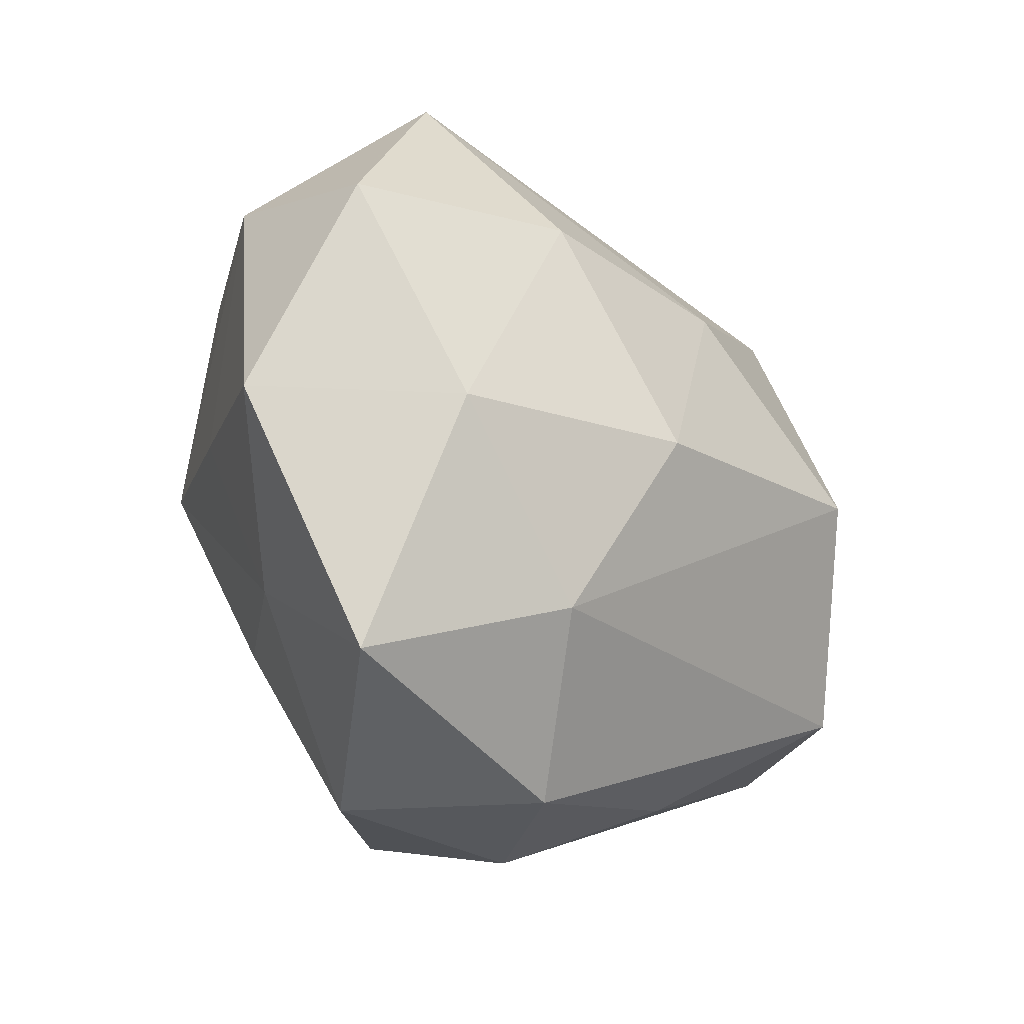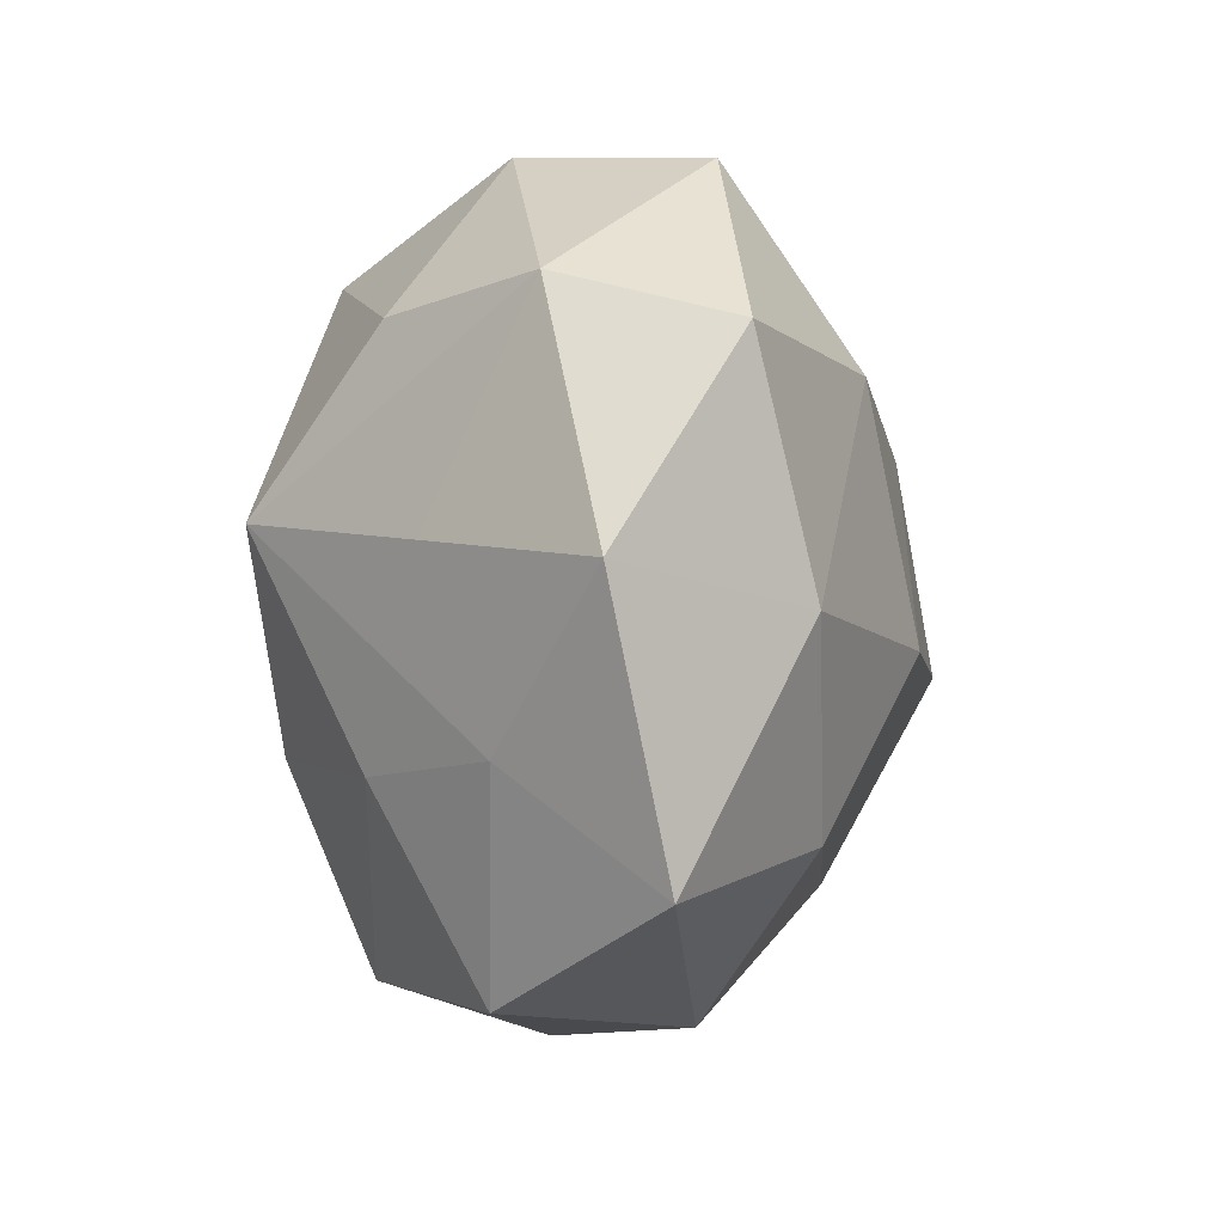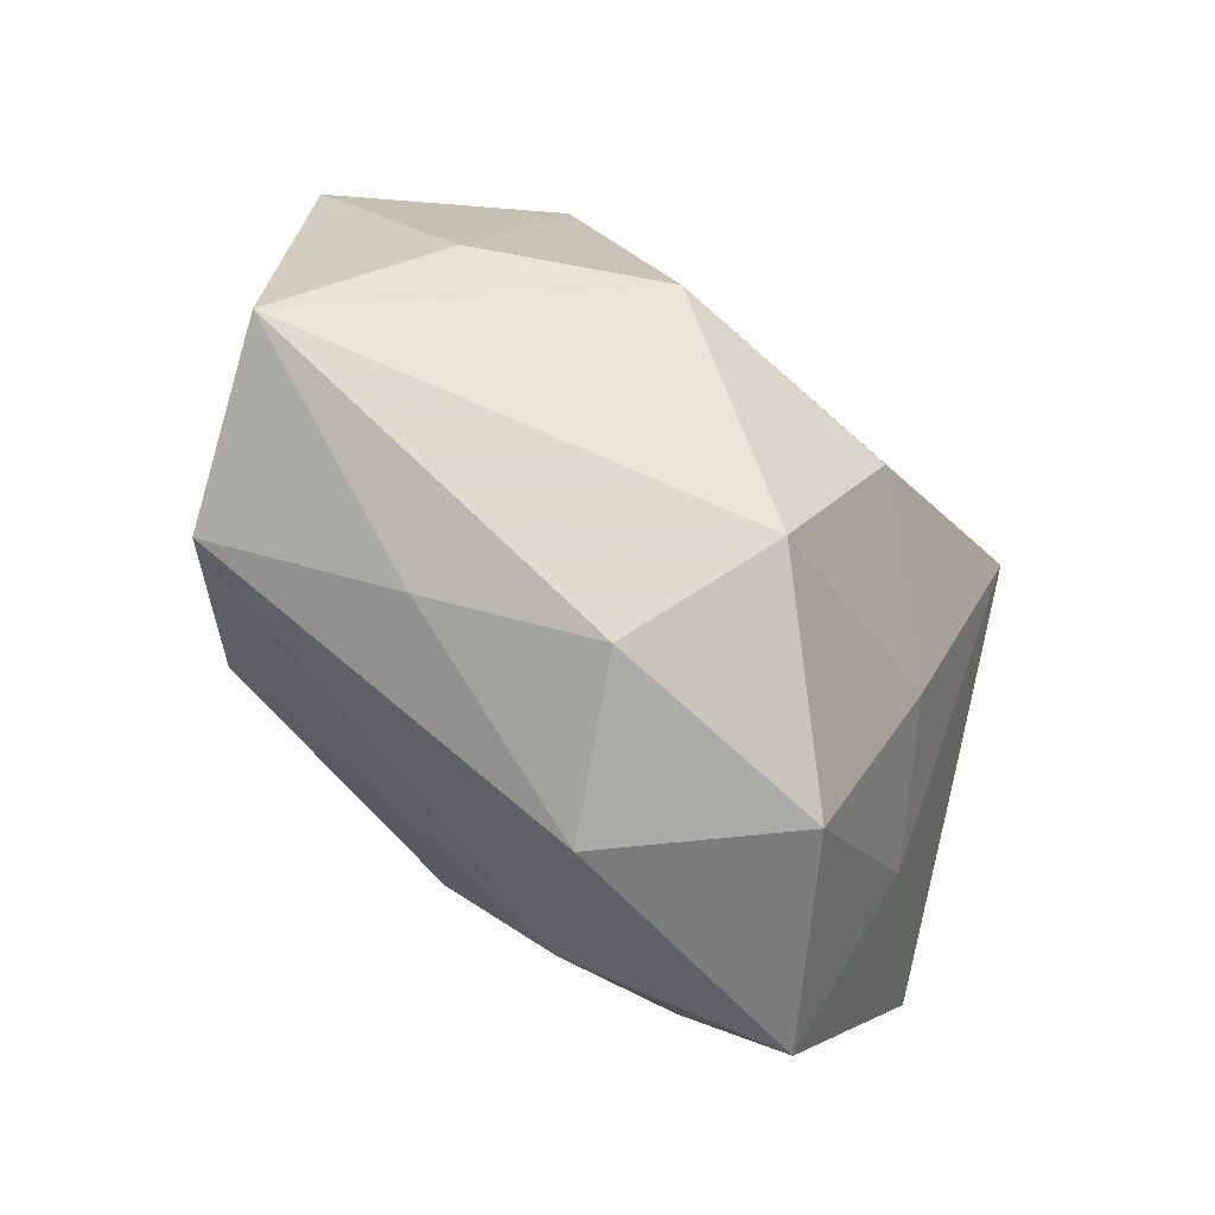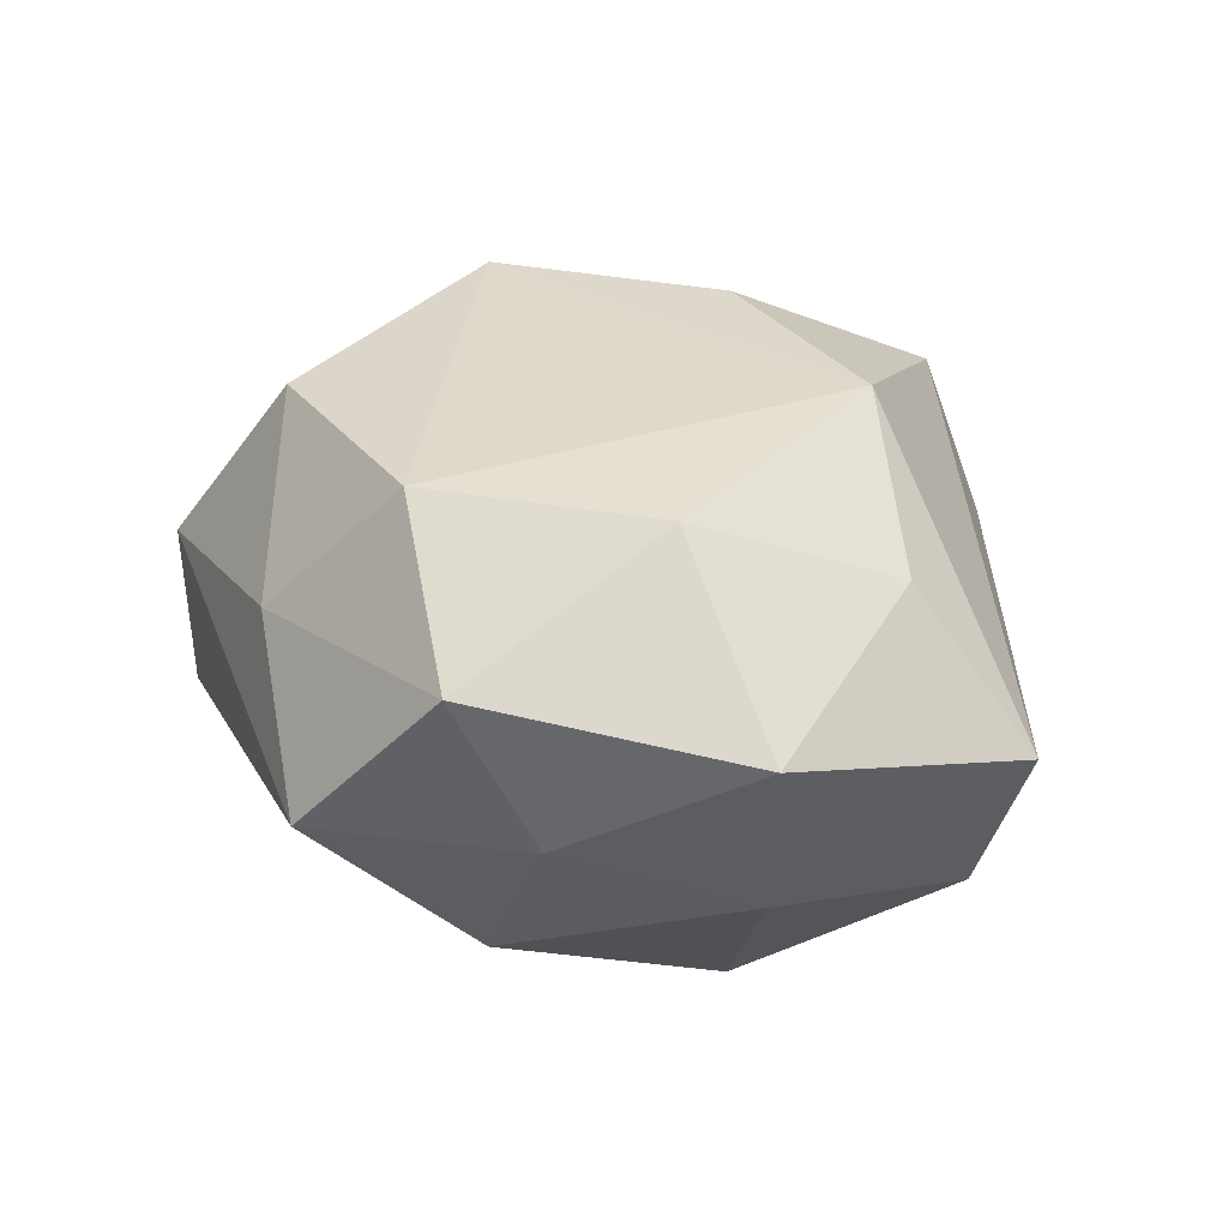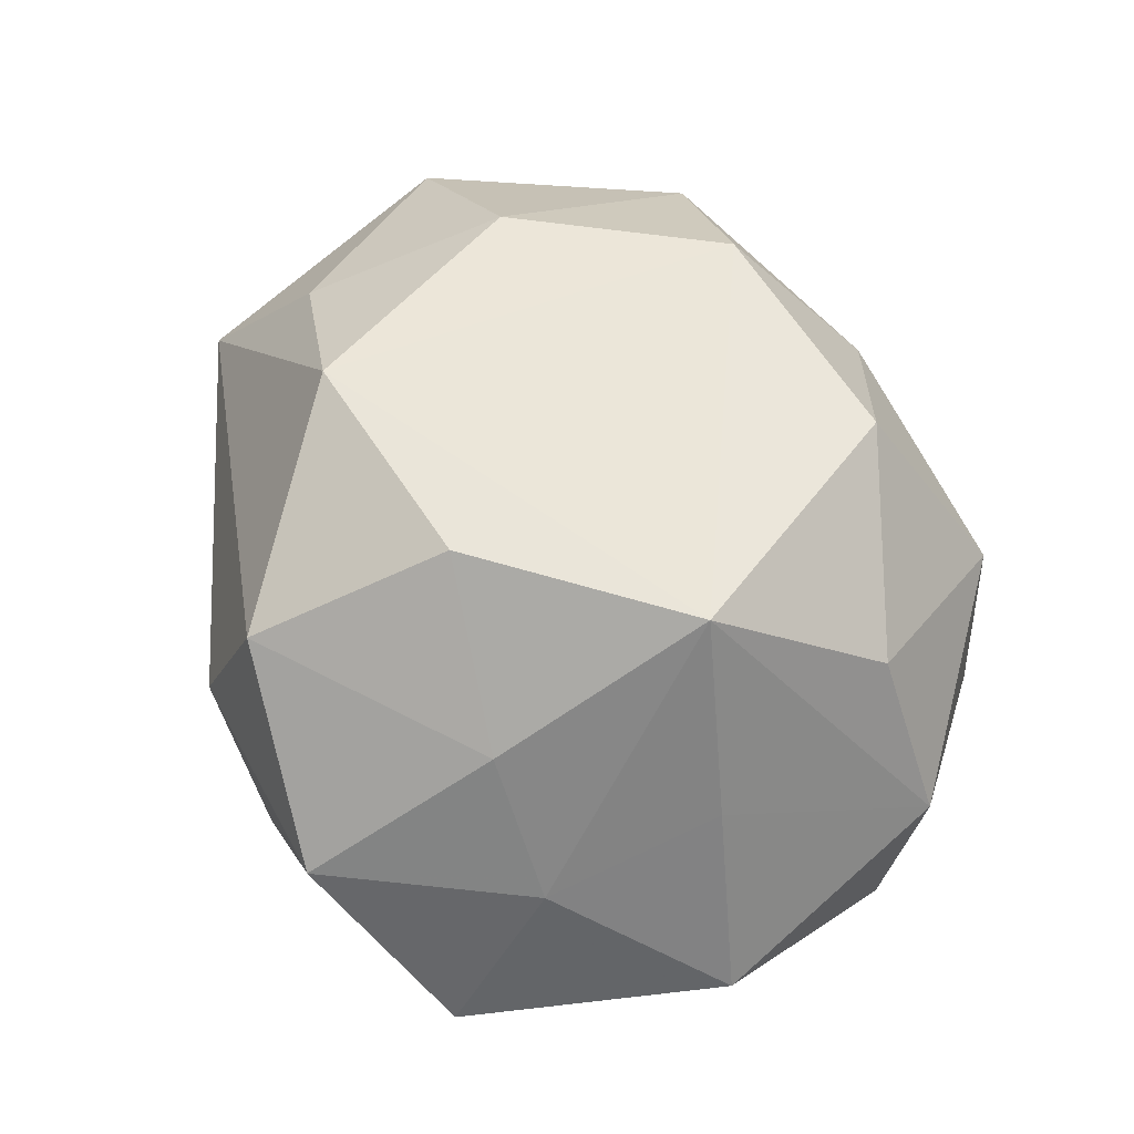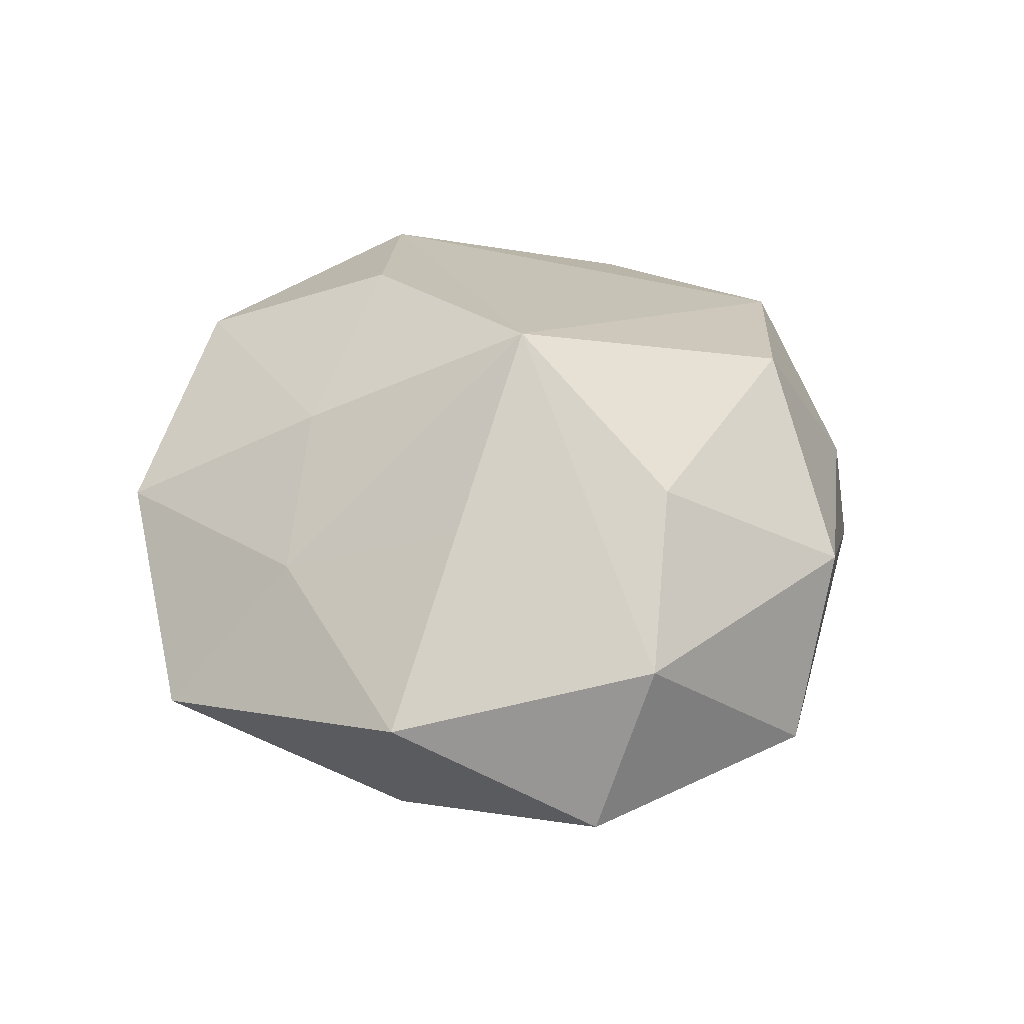
<metadata>
{"format":"obj","ext":"obj","renderer":"f3d","projection":"perspective","resolution":1024,"background":"white","views":[{"elev":-32.3,"azim":126.5,"up":"+Y"},{"elev":-17.0,"azim":93.2,"up":"+Y"},{"elev":-72.9,"azim":-50.1,"up":"+Y"},{"elev":20.7,"azim":-120.0,"up":"+Z"},{"elev":69.5,"azim":57.6,"up":"+Z"},{"elev":26.3,"azim":92.9,"up":"+Z"}]}
</metadata>
<code>
v 0.02511 -0.02701 -0.005602
v -0.01538 -0.001443 -0.02438
v 0.01735 0.01072 -0.01854
v 0.003175 -0.03125 -0.006243
v -0.005775 -0.03039 0.004447
v -0.03496 -0.01394 -0.002294
v -0.01502 0.01839 -0.01724
v 8.504e-05 0.01071 -0.02128
v -0.001868 0.02899 0.006166
v 0.01589 0.001479 0.02386
v 0.01205 -0.03156 0.007076
v 0.01154 -0.02054 -0.01501
v -0.02849 0.003801 -0.01199
v 0.006862 -0.005734 -0.02217
v 0.00807 0.02211 0.0189
v 0.02315 -0.01724 0.006187
v -0.003278 -0.02669 0.01679
v 0.01824 0.02734 0.005619
v 0.02327 0.01329 0.01369
v -0.01538 -0.02454 -0.004673
v 0.001056 -0.01134 0.02315
v 0.03386 0.008265 -0.01097
v 0.0249 -0.008143 -0.01499
v 0.0324 0.01258 0.002443
v -0.02379 0.008233 0.01539
v -0.02872 -0.007179 0.01002
v -0.02381 0.01869 -0.006247
v 0.02301 0.02461 -0.008724
v -0.03659 0.008357 0.002296
v -0.01127 0.0222 0.01658
v -0.01748 -0.01142 0.02033
v -0.02209 0.025 0.005558
v -0.01079 0.03123 -0.006575
v 0.01417 -0.01598 0.01545
v -0.02603 -0.01546 -0.01557
v 0.02583 -0.003222 0.01081
v 0.03528 -0.007724 -0.001752
f 2 8 14
f 14 8 3
f 22 3 28
f 33 18 28
f 3 8 28
f 24 37 22
f 22 28 24
f 24 28 18
f 11 1 16
f 1 37 16
f 2 14 12
f 22 37 23
f 23 37 1
f 23 3 22
f 23 14 3
f 1 12 23
f 23 12 14
f 9 18 33
f 15 30 10
f 18 9 15
f 15 9 30
f 10 30 31
f 2 13 7
f 7 8 2
f 33 28 7
f 7 28 8
f 35 13 2
f 2 12 35
f 34 17 11
f 11 16 34
f 34 16 10
f 36 24 10
f 37 24 36
f 10 16 36
f 36 16 37
f 19 24 18
f 18 15 19
f 10 24 19
f 19 15 10
f 10 31 21
f 21 31 17
f 21 34 10
f 17 34 21
f 25 31 30
f 26 31 25
f 25 29 26
f 32 9 33
f 30 9 32
f 32 25 30
f 29 25 32
f 27 7 13
f 13 29 27
f 33 7 27
f 27 32 33
f 29 32 27
f 6 29 13
f 13 35 6
f 26 29 6
f 6 31 26
f 17 31 6
f 4 12 1
f 4 35 12
f 4 1 11
f 20 6 35
f 35 4 20
f 5 20 4
f 11 17 5
f 5 4 11
f 17 6 5
f 6 20 5

</code>
